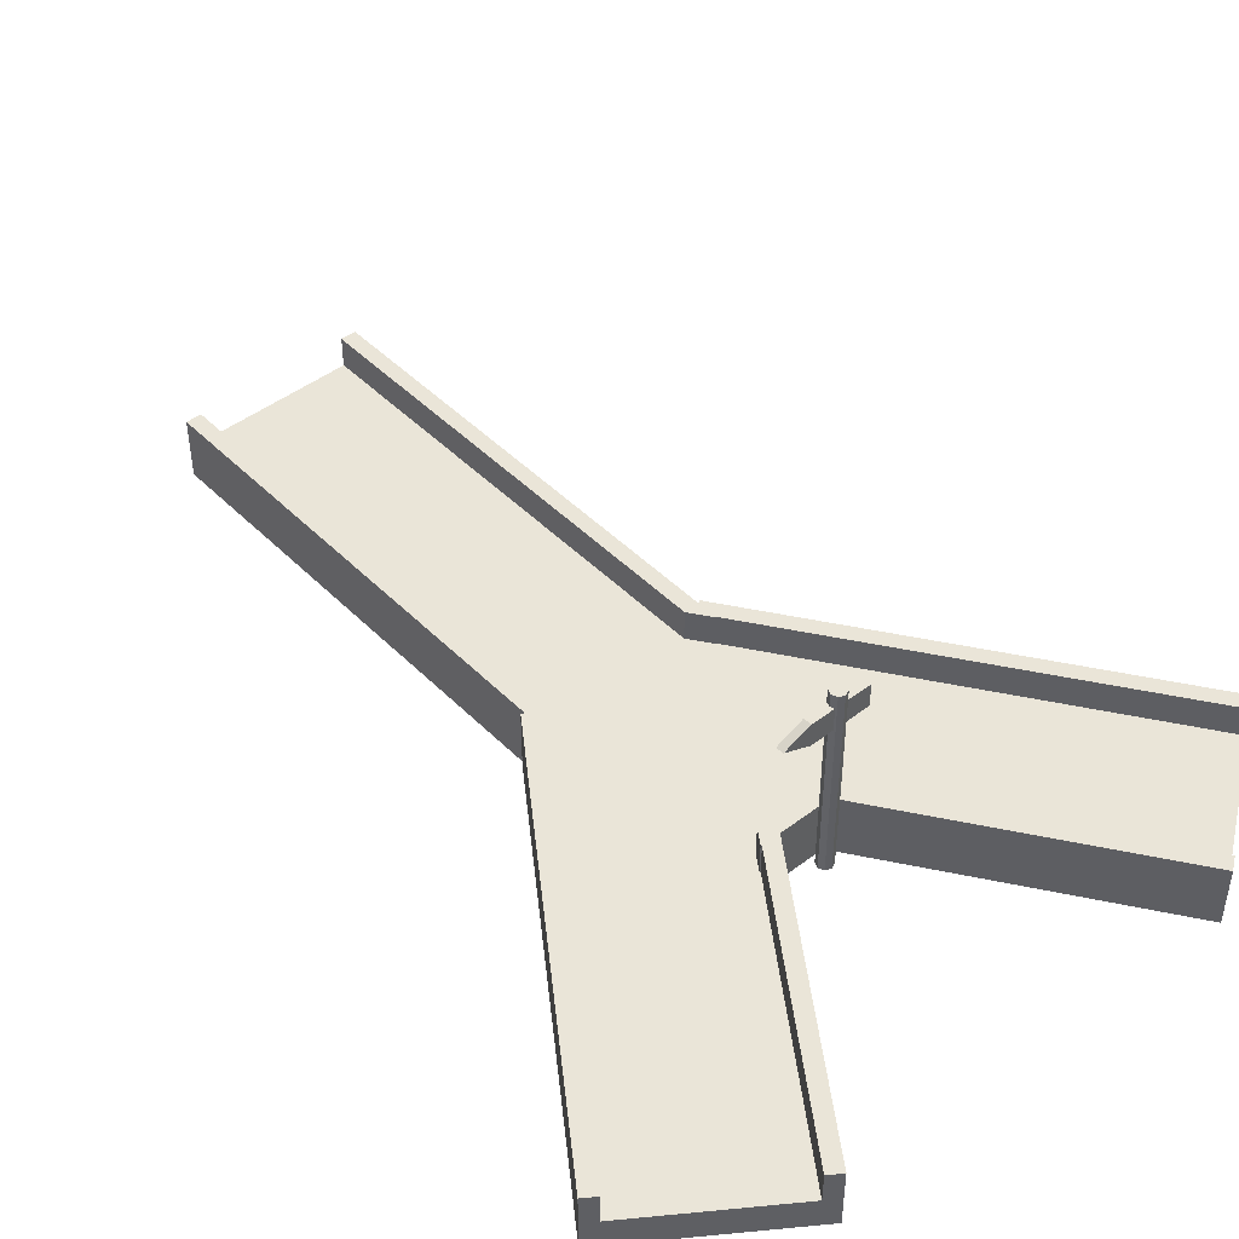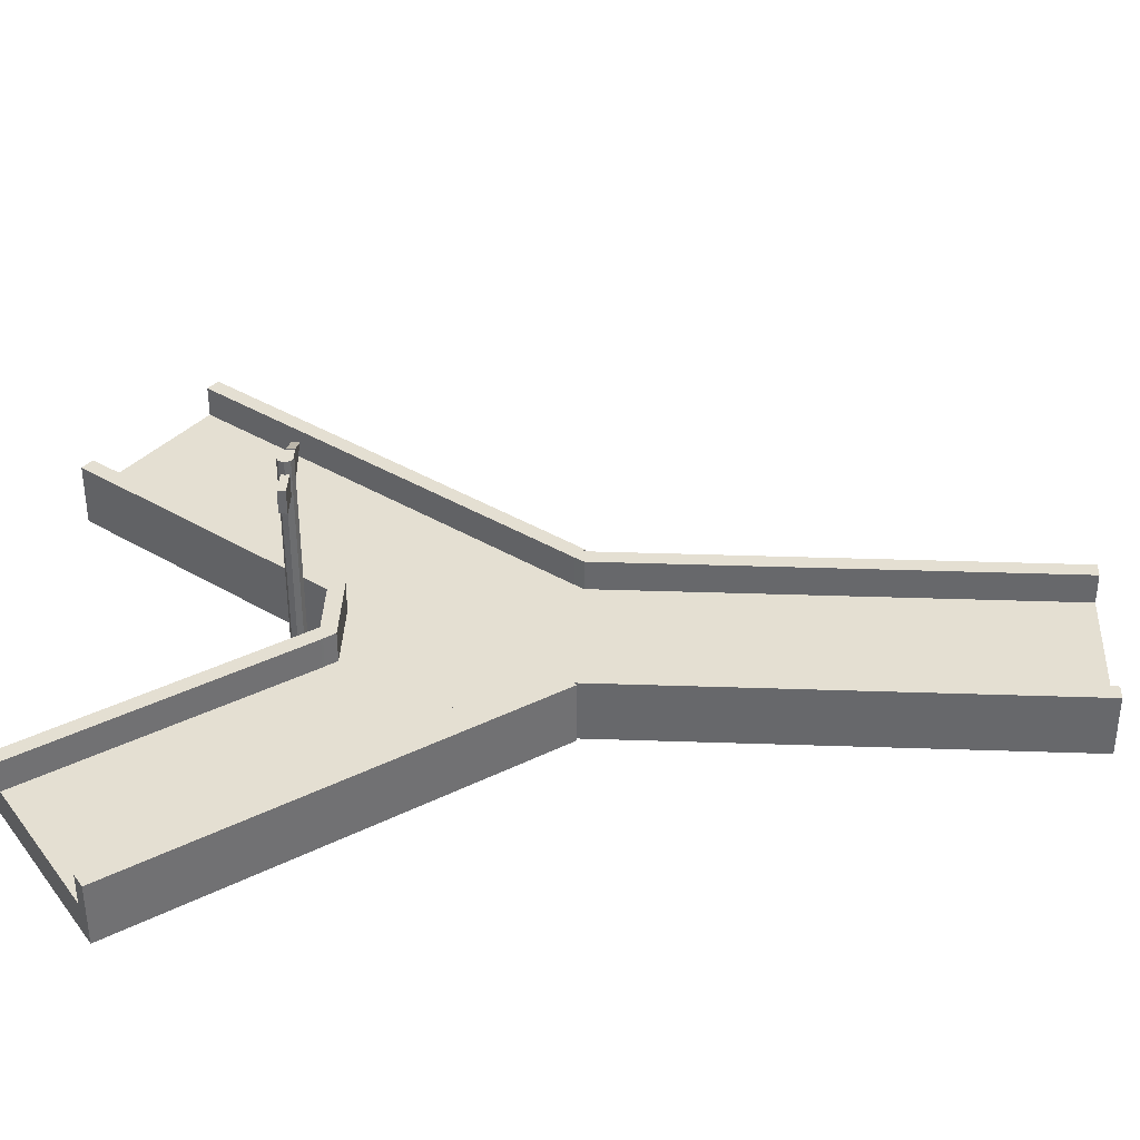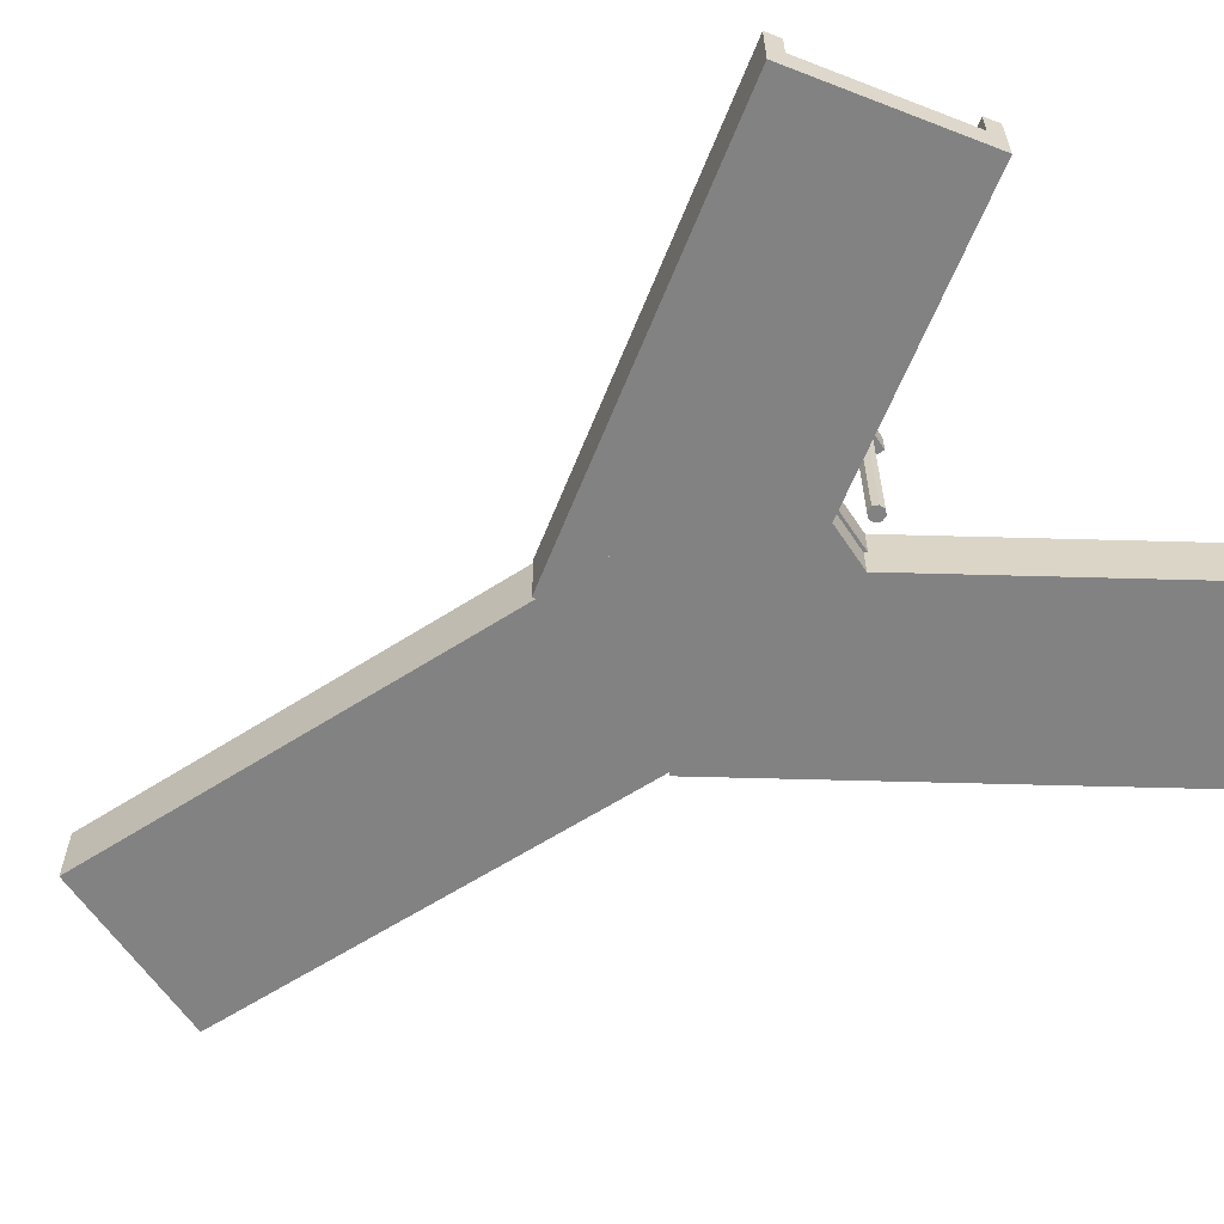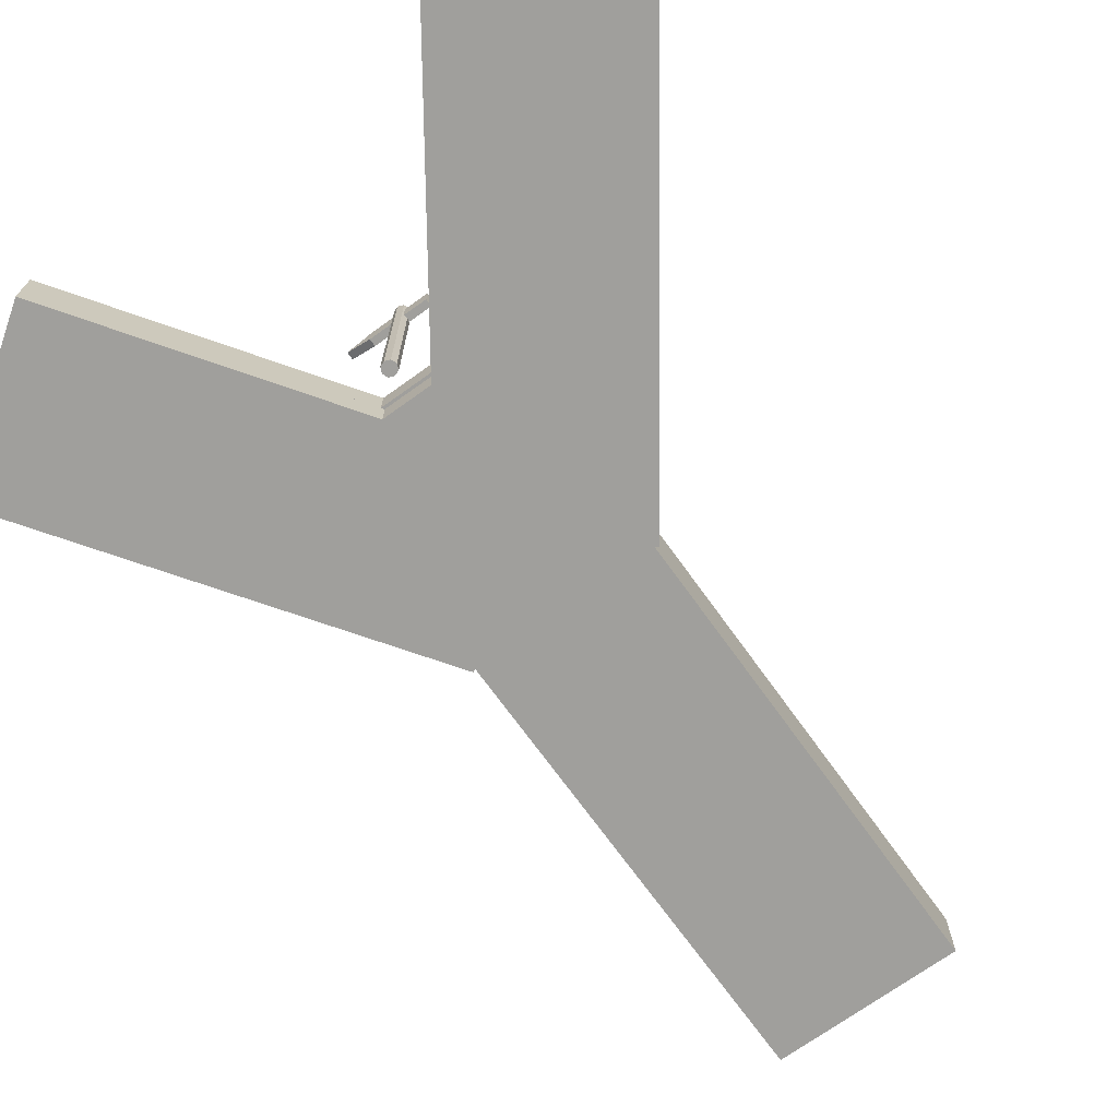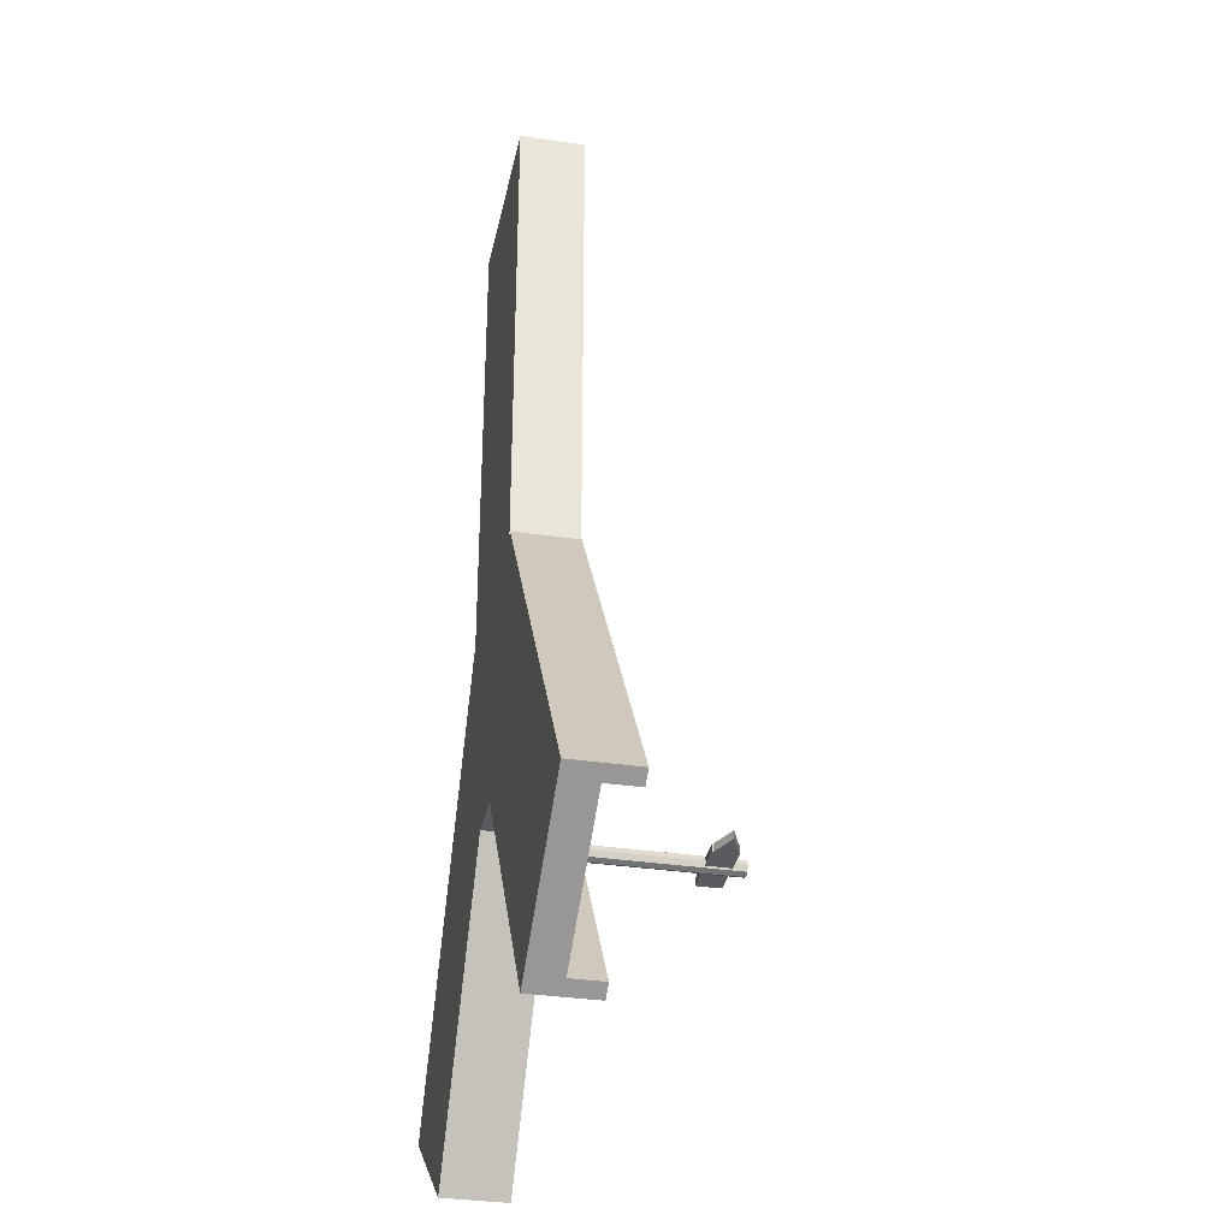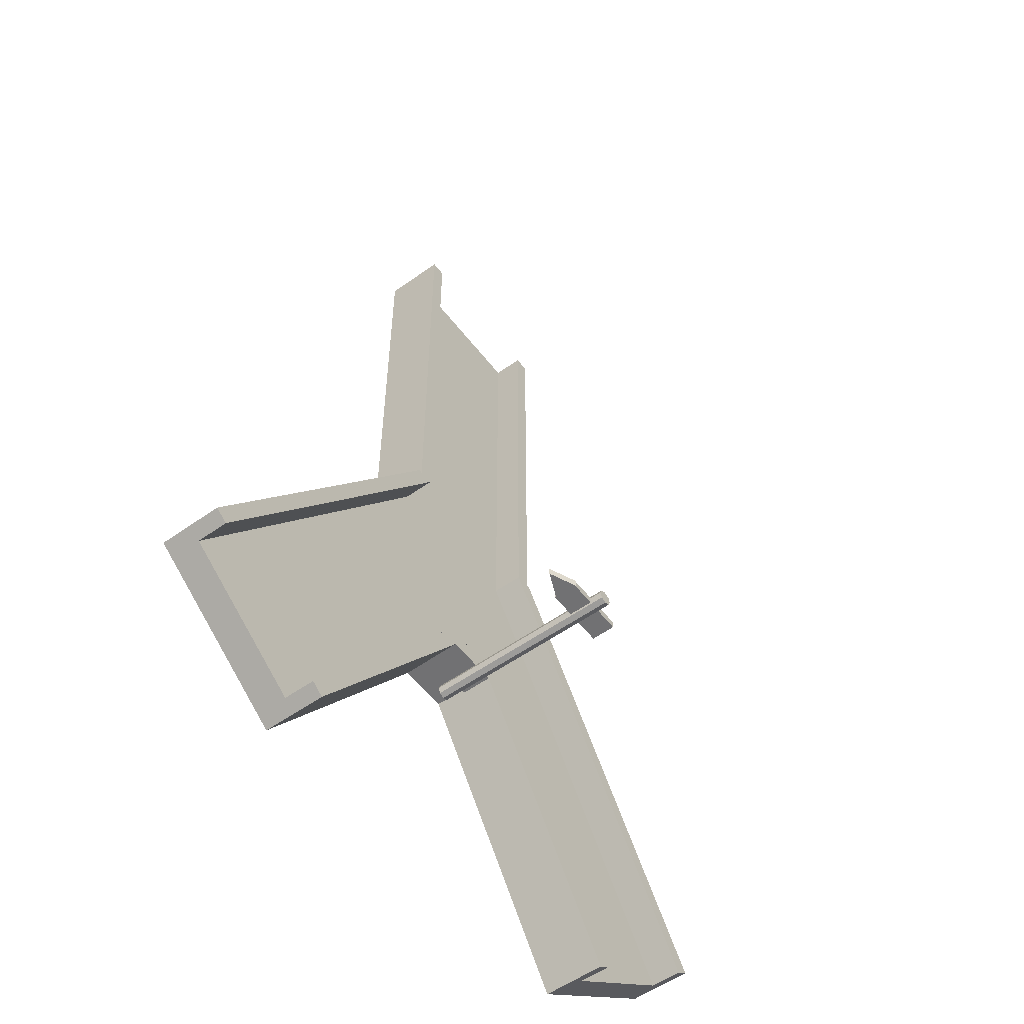
<metadata>
{"format":"obj","ext":"obj","renderer":"f3d","projection":"perspective","resolution":1024,"background":"white","views":[{"elev":45.5,"azim":138.7,"up":"+Y"},{"elev":37.2,"azim":-87.5,"up":"+Y"},{"elev":-60.8,"azim":123.4,"up":"+Y"},{"elev":-71.2,"azim":-144.3,"up":"+Y"},{"elev":-33.4,"azim":78.5,"up":"+Z"},{"elev":-55.3,"azim":126.9,"up":"+Z"}]}
</metadata>
<code>
g default
v -30 -10 0
v 30 -10 0
v -30 0 0
v 30 0 0
v -30 0 -220
v 30 0 -220
v -30 -10 -220
v 30 -10 -220
v -30 -10 0
v 30 -10 0
v -30 0 0
v 30 0 0
v -30 0 -220
v 30 0 -220
v -30 -10 -220
v 30 -10 -220
v 25 0 0
v 30 0 0
v 25 10 0
v 30 10 0
v 25 10 -148.1
v 30 10 -155.4
v 25 0 -148.1
v 30 0 -155.4
v 29.17 0 -154.2
v 29.17 10 -154.2
v 28.33 0 -153
v 28.33 10 -153
v 27.5 0 -151.8
v 27.5 10 -151.8
v 26.67 0 -150.6
v 26.67 10 -150.6
v 25.83 0 -149.4
v 25.83 10 -149.4
v -30 0 0
v -25 0 0
v -30 10 0
v -25 10 0
v -30 10 -155.8
v -25 10 -148.8
v -30 0 -155.8
v -25 0 -148.8
v -25.83 0 -149.9
v -25.83 10 -149.9
v -26.67 0 -151.1
v -26.67 10 -151.1
v -27.5 0 -152.3
v -27.5 10 -152.3
v -28.33 0 -153.5
v -28.33 10 -153.5
v -29.17 0 -154.6
v -29.17 10 -154.6
v -65.69 -10 -302.3
v -90.26 -10 -285.1
v -114.8 -10 -267.9
v -65.69 0 -302.3
v -90.26 0 -285.1
v -114.8 0 -267.9
v 18.2 0 -182.5
v -6.374 0 -165.3
v -30.95 0 -148.1
v 18.2 -10 -182.5
v -6.374 -10 -165.3
v -30.95 -10 -148.1
v -110.7 0 -270.7
v -114.8 0 -267.9
v -110.7 10 -270.7
v -114.8 10 -267.9
v -26.85 10 -150.9
v -30.95 10 -148.1
v -26.85 0 -150.9
v -30.95 0 -148.1
v -65.69 0 -302.3
v -69.78 0 -299.4
v -65.69 10 -302.3
v -69.78 10 -299.4
v -8.063 10 -220
v -14.17 10 -220
v -8.063 0 -220
v -14.17 0 -220
v 65.69 -10 -302.3
v 90.26 -10 -285.1
v 114.8 -10 -267.9
v 65.69 0 -302.3
v 90.26 0 -285.1
v 114.8 0 -267.9
v -18.2 0 -182.5
v 6.374 0 -165.3
v 30.95 0 -148.1
v -18.2 -10 -182.5
v 6.374 -10 -165.3
v 30.95 -10 -148.1
v 110.7 0 -270.7
v 114.8 0 -267.9
v 110.7 10 -270.7
v 114.8 10 -267.9
v 26.85 10 -150.9
v 30.95 10 -148.1
v 26.85 0 -150.9
v 30.95 0 -148.1
v 65.69 0 -302.3
v 69.78 0 -299.4
v 65.69 10 -302.3
v 69.78 10 -299.4
v 8.279 10 -220.3
v 14.38 10 -220.3
v 8.279 0 -220.3
v 14.38 0 -220.3
v 15 0 -220.9
v 15 10 -220.9
v -11.08 10 -215.9
v -14.71 10 -220.9
v -11.08 0 -215.9
v -14.71 0 -220.9
v 15 0 -220.6
v 15 10 -220.6
v 11.76 10 -215.9
v 11.76 0 -215.9
v -14.68 10 -220.9
v -11.17 0 -215.9
v -11.17 10 -215.9
v -14.68 0 -220.9
v -13.66 10 -219.4
v -13.66 0 -219.4
v 14.46 10 -219.8
v 14.46 0 -219.8
v 13.92 10 -219
v 13.92 0 -219
v 13.38 10 -218.2
v 13.38 0 -218.2
v 12.84 10 -217.5
v 12.84 0 -217.5
v 12.3 10 -216.7
v 12.3 0 -216.7
v -13.66 8.333 -219.4
v -11.09 8.333 -215.9
v -13.66 6.667 -219.4
v -11.11 6.667 -215.9
v -13.66 5 -219.4
v -11.12 5 -215.9
v -13.66 3.333 -219.4
v -11.14 3.333 -215.9
v -13.66 1.667 -219.4
v -11.15 1.667 -215.9
v -14.71 8.333 -220.9
v -13.66 8.333 -219.4
v -14.71 6.667 -220.9
v -13.66 6.667 -219.4
v -14.71 5 -220.9
v -13.66 5 -219.4
v -14.71 3.333 -220.9
v -13.66 3.333 -219.4
v -14.71 1.667 -220.9
v -13.66 1.667 -219.4
g polySurface59
f 1 2 4 3
f 3 4 6 5
f 5 6 8 7
f 7 8 2 1
f 2 8 6 4
f 7 1 3 5
f 9 10 12 11
f 11 12 14 13
f 13 14 16 15
f 15 16 10 9
f 10 16 14 12
f 15 9 11 13
f 17 18 20 19
f 19 20 22 21
f 18 24 22 20
f 23 24 18 17
f 21 23 17 19
f 22 24 25 26
f 26 25 27 28
f 28 27 29 30
f 30 29 31 32
f 32 31 33 34
f 34 33 23 21
f 35 36 38 37
f 37 38 40 39
f 36 42 40 38
f 41 42 36 35
f 39 41 35 37
f 40 42 43 44
f 44 43 45 46
f 46 45 47 48
f 48 47 49 50
f 50 49 51 52
f 52 51 41 39
f 53 54 57 56
f 54 55 58 57
f 56 57 60 59
f 57 58 61 60
f 59 60 63 62
f 60 61 64 63
f 62 63 54 53
f 63 64 55 54
f 55 64 61 58
f 62 53 56 59
f 65 66 68 67
f 67 68 70 69
f 69 70 72 71
f 71 72 66 65
f 66 72 70 68
f 71 65 67 69
f 73 74 76 75
f 75 76 78 77
f 74 80 78 76
f 79 80 74 73
f 77 79 73 75
f 81 84 85 82
f 82 85 86 83
f 84 87 88 85
f 85 88 89 86
f 87 90 91 88
f 88 91 92 89
f 90 81 82 91
f 91 82 83 92
f 83 86 89 92
f 90 87 84 81
f 93 95 96 94
f 95 97 98 96
f 97 99 100 98
f 99 93 94 100
f 94 96 98 100
f 99 97 95 93
f 101 103 104 102
f 103 105 106 104
f 102 104 106 108
f 107 101 102 108
f 105 103 101 107
f 109 122 119 110
f 113 124 122 109 115 118
f 111 113 118 117
f 116 115 109 110
f 117 116 110 119 123 111
f 120 124 113
f 119 122 114 112
f 121 120 113 111
f 122 124 114
f 123 119 112
f 115 116 125 126
f 126 125 127 128
f 128 127 129 130
f 130 129 131 132
f 132 131 133 134
f 134 133 117 118
f 111 123 135 136
f 136 135 137 138
f 138 137 139 140
f 140 139 141 142
f 142 141 143 144
f 144 143 124 120
f 123 112 145 146
f 146 145 147 148
f 148 147 149 150
f 150 149 151 152
f 152 151 153 154
f 154 153 114 124
g default
v 1.768 -1.316 -230.2
v 0 -1.316 -231
v -1.768 -1.316 -230.2
v -2.5 -1.316 -228.5
v -1.768 -1.316 -226.7
v 0 -1.316 -226
v 1.768 -1.316 -226.7
v 2.5 -1.316 -228.5
v 1.768 61.68 -230.2
v 0 61.68 -231
v -1.768 61.68 -230.2
v -2.5 61.68 -228.5
v -1.768 61.68 -226.7
v 0 61.68 -226
v 1.768 61.68 -226.7
v 2.5 61.68 -228.5
v 0 -1.316 -228.5
v 0 61.68 -228.5
v -10 49.99 -227.2
v 0 49.99 -227.2
v 10 49.99 -227.2
v -10 57.49 -227.2
v 0 57.49 -227.2
v 10 57.49 -227.2
v -10 57.49 -229.7
v 0 57.49 -229.7
v 10 57.49 -229.7
v -10 49.99 -229.7
v 0 49.99 -229.7
v 10 49.99 -229.7
v 9.762 57.68 -229.7
v 9.762 50.18 -229.7
v 18.42 53.93 -229.7
v 9.762 57.68 -227.2
v 9.762 50.18 -227.2
v 18.42 53.93 -227.2
g sign:polySurface1
f 155 156 164 163
f 156 157 165 164
f 157 158 166 165
f 158 159 167 166
f 159 160 168 167
f 160 161 169 168
f 161 162 170 169
f 162 155 163 170
f 156 155 171
f 157 156 171
f 158 157 171
f 159 158 171
f 160 159 171
f 161 160 171
f 162 161 171
f 155 162 171
f 163 164 172
f 164 165 172
f 165 166 172
f 166 167 172
f 167 168 172
f 168 169 172
f 169 170 172
f 170 163 172
f 173 174 177 176
f 174 175 178 177
f 176 177 180 179
f 177 178 181 180
f 179 180 183 182
f 180 181 184 183
f 182 183 174 173
f 183 184 175 174
f 175 184 181 178
f 182 173 176 179
f 185 186 189 188
f 186 187 190 189
f 187 185 188 190
f 185 187 186
f 188 189 190

</code>
